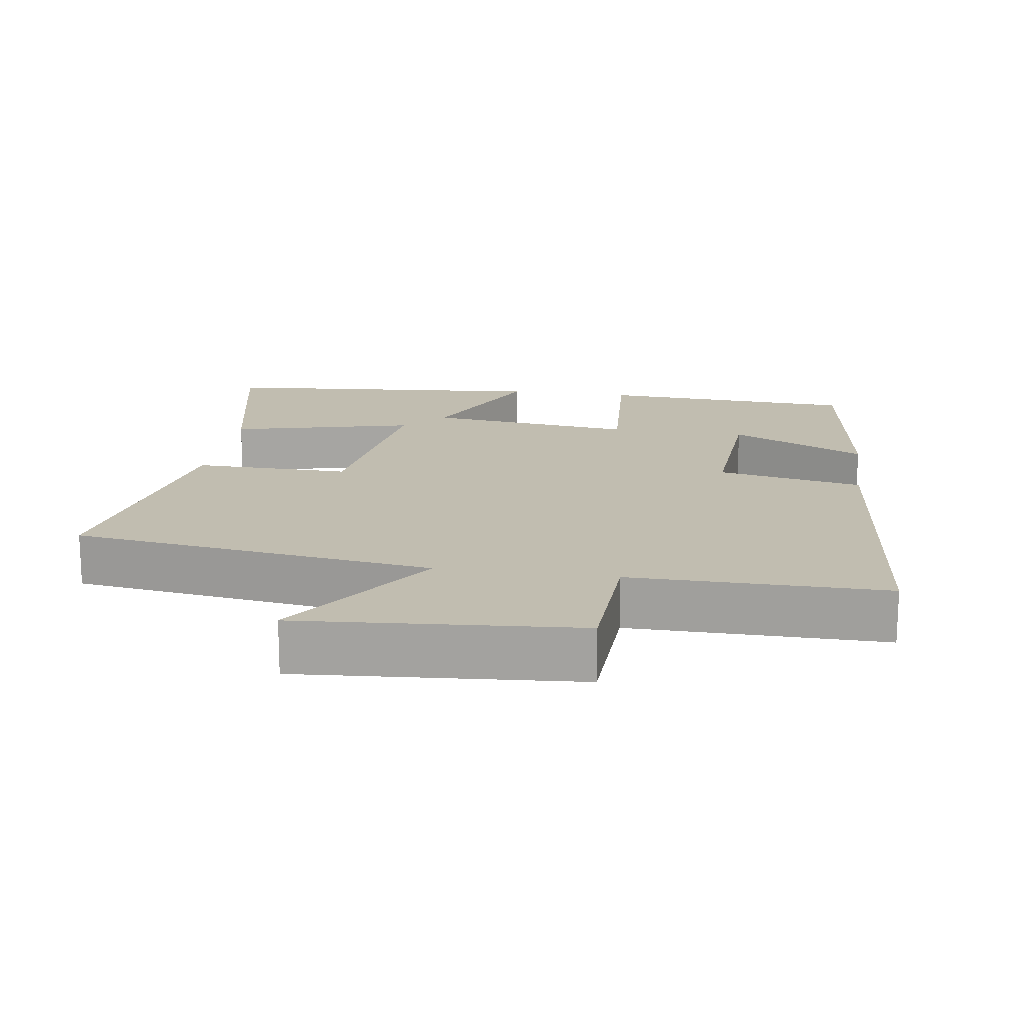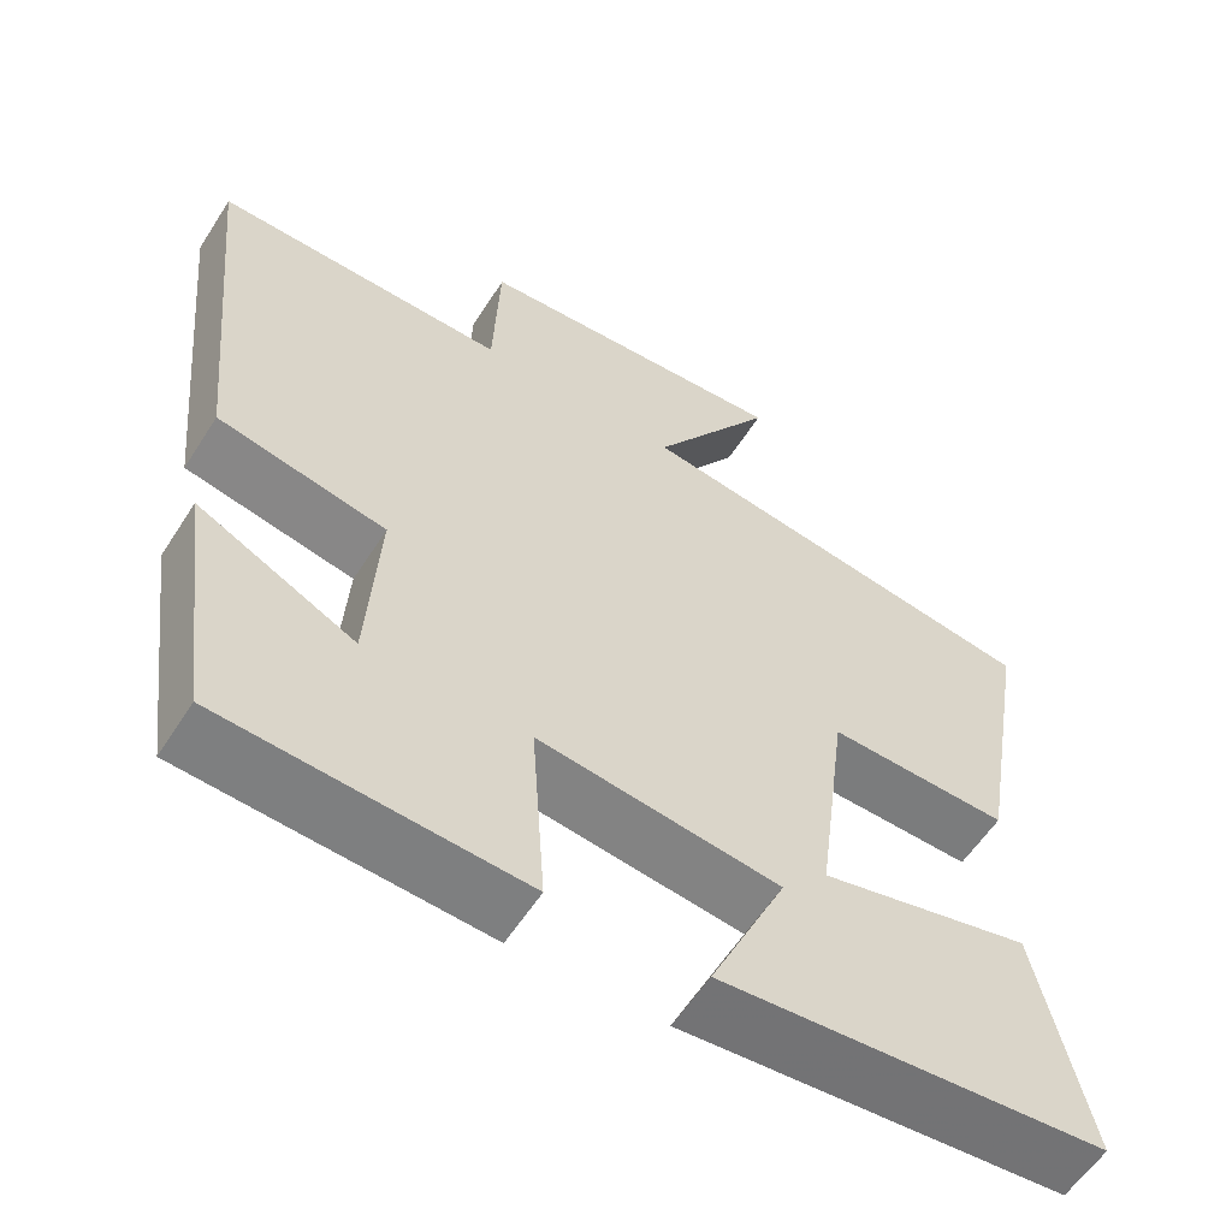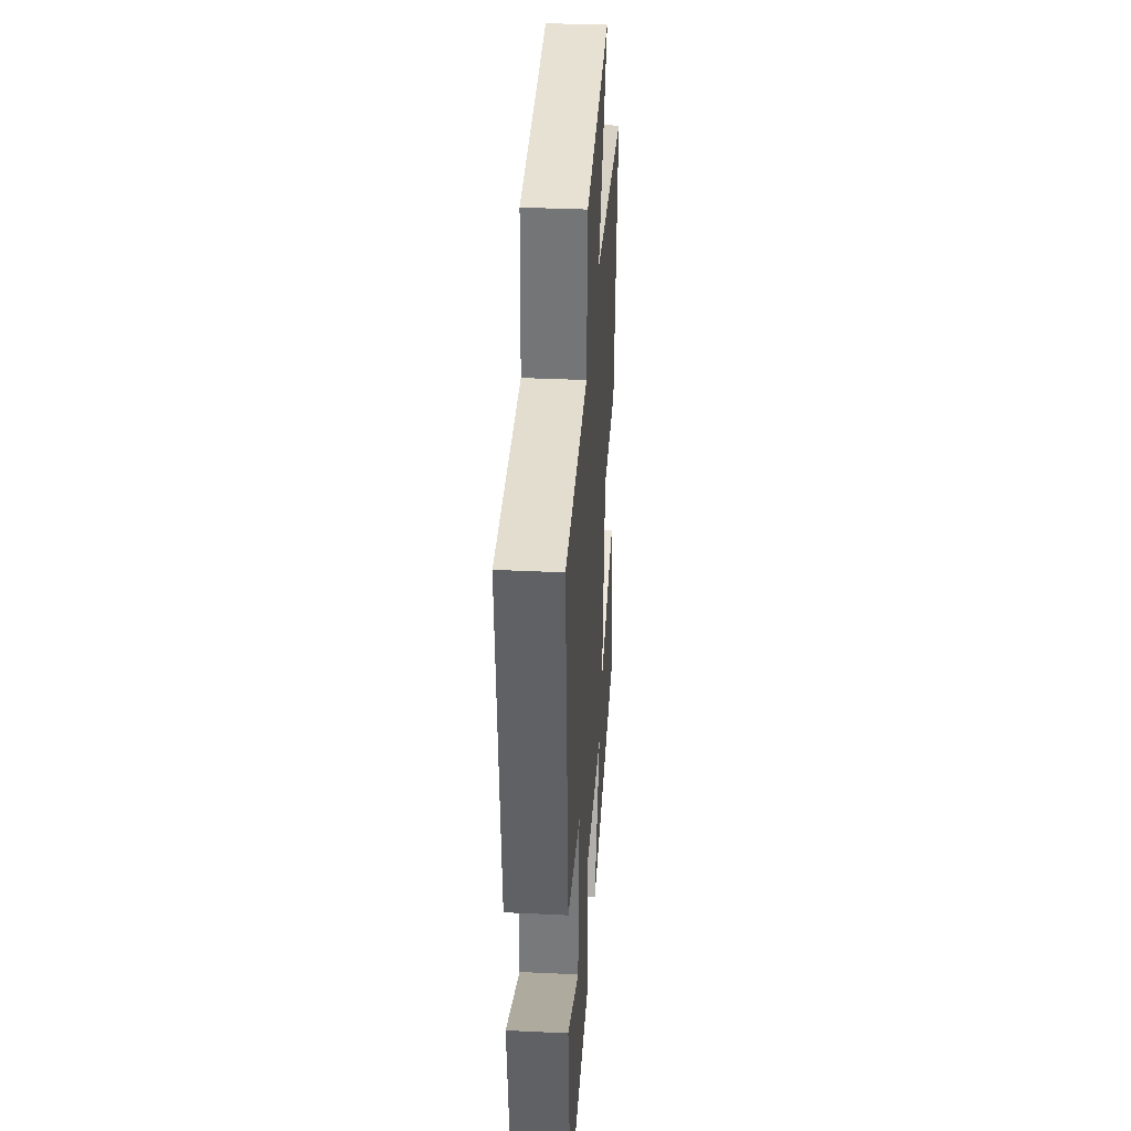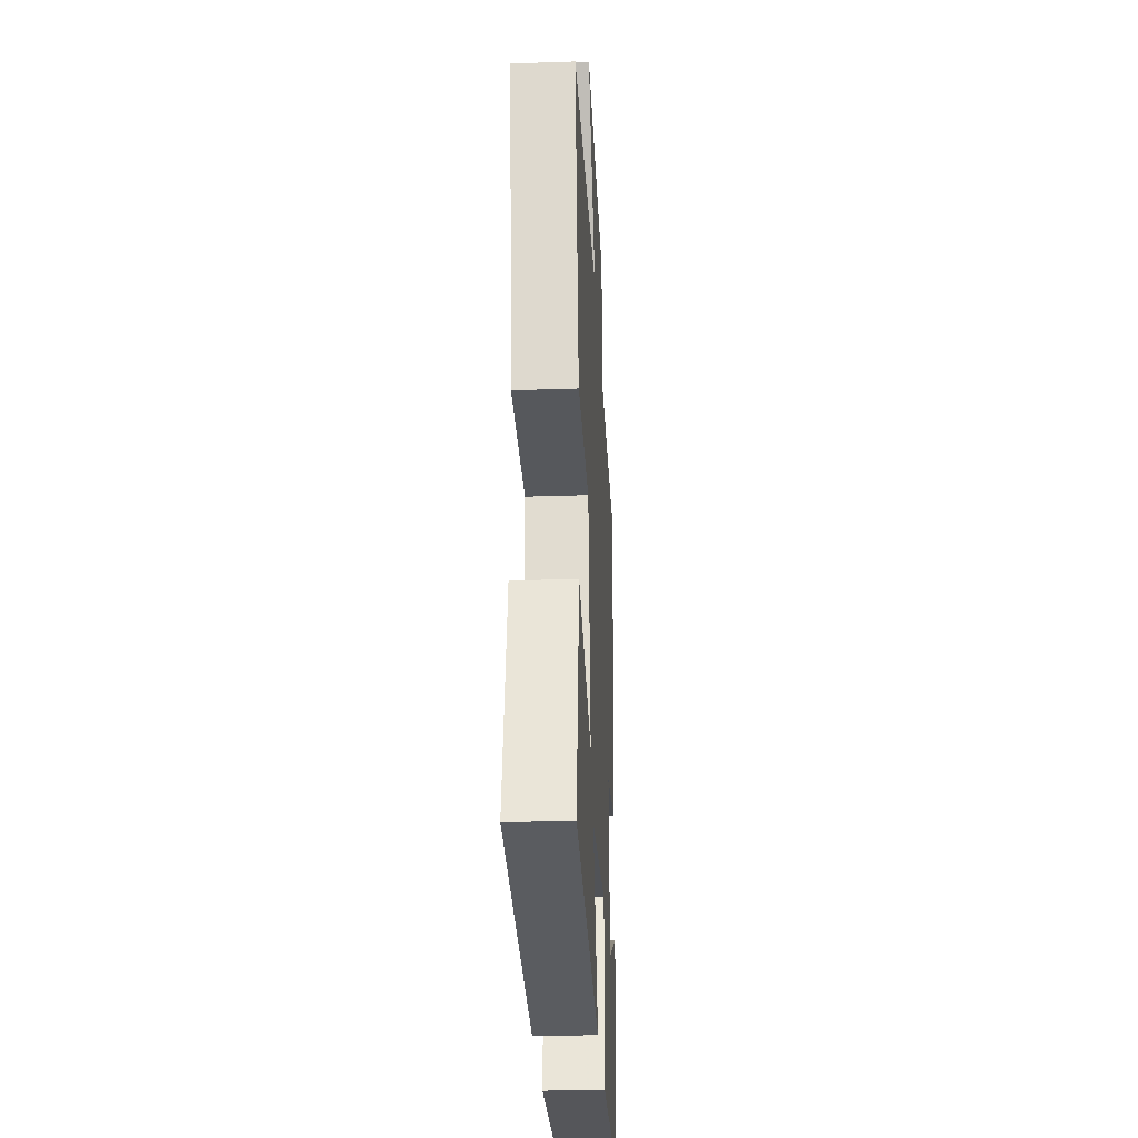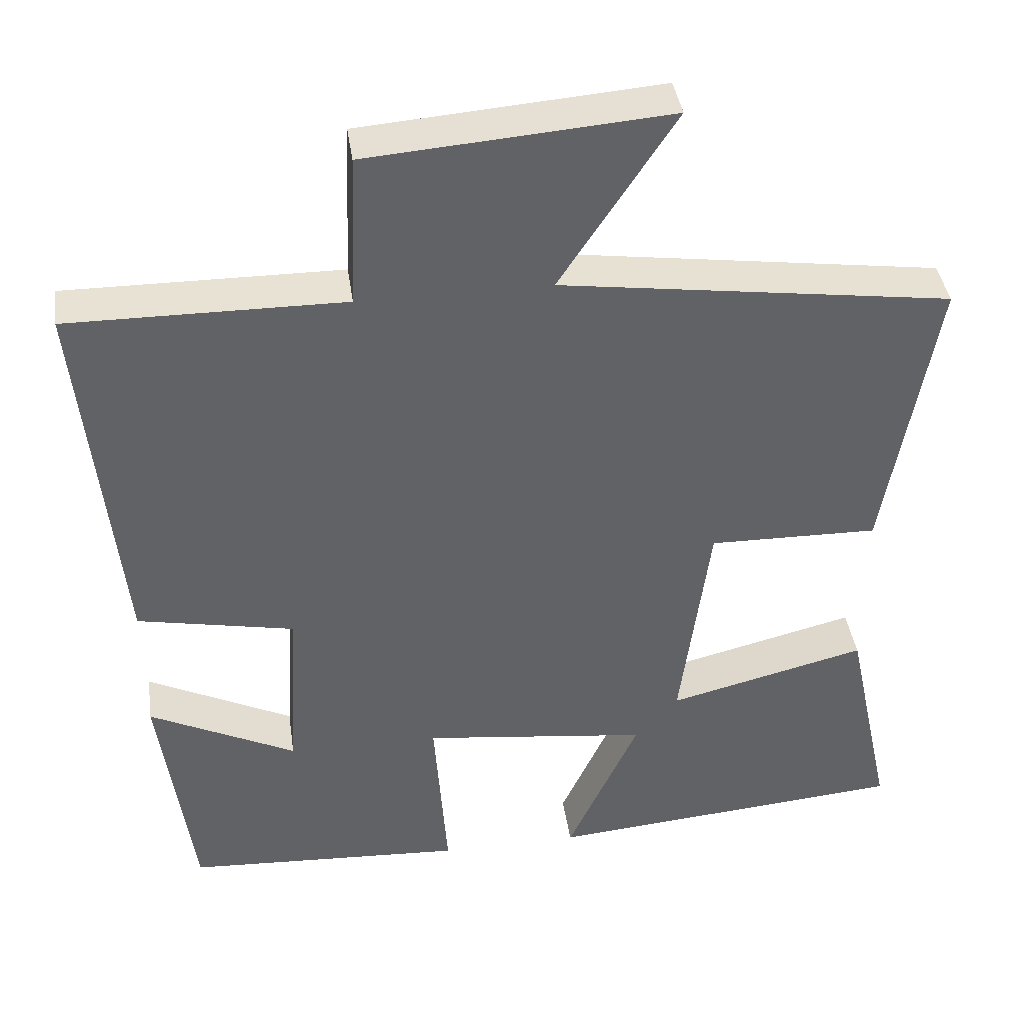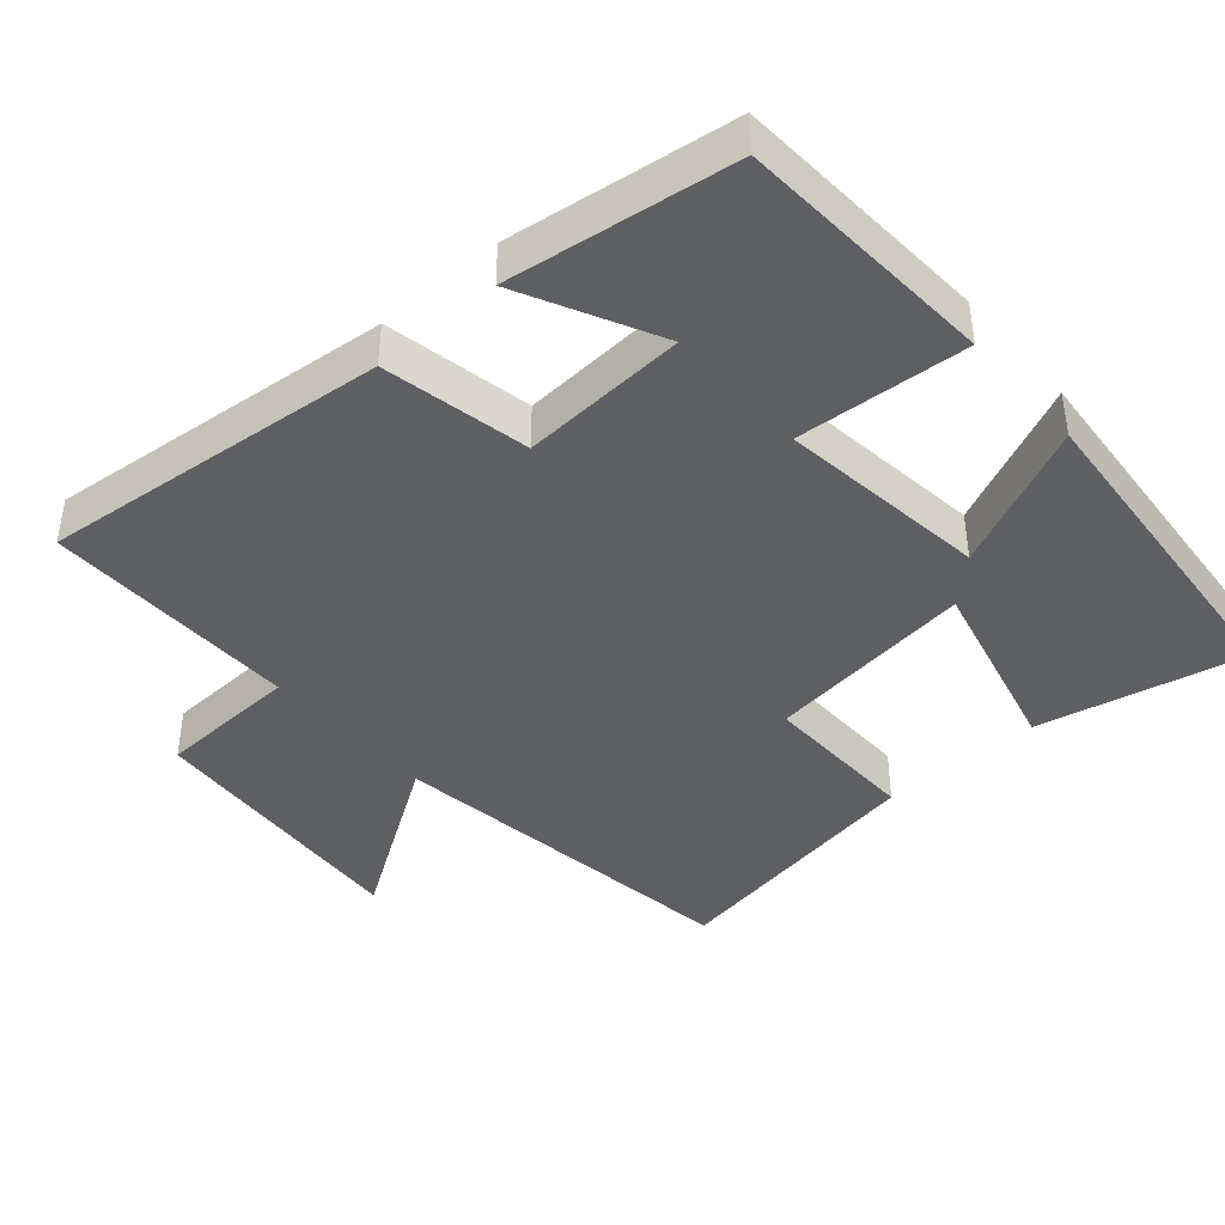
<metadata>
{"format":"obj","ext":"obj","renderer":"f3d","projection":"perspective","resolution":1024,"background":"white","views":[{"elev":16.7,"azim":8.5,"up":"+Y"},{"elev":-58.2,"azim":147.6,"up":"+Z"},{"elev":35.4,"azim":93.6,"up":"+Z"},{"elev":-29.2,"azim":-87.1,"up":"+Z"},{"elev":39.9,"azim":171.8,"up":"+Z"},{"elev":-41.7,"azim":131.1,"up":"+Y"}]}
</metadata>
<code>
v 0.549 0.07 0.503
v 0.5 0.07 0.015
v 0.295 0.07 -0.026
v 0.309 0.07 -0.258
v 0.5 0.07 -0.163
v 0.457 0.07 -0.479
v 0.093 0.07 -0.5
v 0.11 0.07 -0.261
v -0.184 0.07 -0.297
v -0.091 0.07 -0.5
v -0.562 0.07 -0.46
v -0.5 0.07 -0.172
v -0.241 0.07 -0.236
v -0.279 0.07 0.056
v -0.5 0.07 0.052
v -0.565 0.07 0.429
v -0.056 0.07 0.5
v -0.206 0.07 0.729
v 0.184 0.07 0.699
v 0.192 0.07 0.5
v 0.549 0 0.503
v 0.5 0 0.015
v 0.295 0 -0.026
v 0.309 0 -0.258
v 0.5 0 -0.163
v 0.457 0 -0.479
v 0.093 0 -0.5
v 0.11 0 -0.261
v -0.184 0 -0.297
v -0.091 0 -0.5
v -0.562 0 -0.46
v -0.5 0 -0.172
v -0.241 0 -0.236
v -0.279 0 0.056
v -0.5 0 0.052
v -0.565 0 0.429
v -0.056 0 0.5
v -0.206 0 0.729
v 0.184 0 0.699
v 0.192 0 0.5
f 17 18 19 20
f 16 17 20
f 15 16 20
f 14 15 20
f 13 14 20 1
f 11 12 13
f 10 11 13
f 9 10 13
f 8 9 13 1
f 4 5 6 7
f 3 4 7 8
f 1 2 3
f 1 3 8
f 40 39 38 37
f 40 37 36
f 40 36 35
f 40 35 34
f 21 40 34 33
f 33 32 31
f 33 31 30
f 33 30 29
f 21 33 29 28
f 27 26 25 24
f 28 27 24 23
f 23 22 21
f 28 23 21
f 1 21 22 2
f 2 22 23 3
f 3 23 24 4
f 4 24 25 5
f 5 25 26 6
f 6 26 27 7
f 7 27 28 8
f 8 28 29 9
f 9 29 30 10
f 10 30 31 11
f 11 31 32 12
f 12 32 33 13
f 13 33 34 14
f 14 34 35 15
f 15 35 36 16
f 16 36 37 17
f 17 37 38 18
f 18 38 39 19
f 19 39 40 20
f 20 40 21 1

</code>
